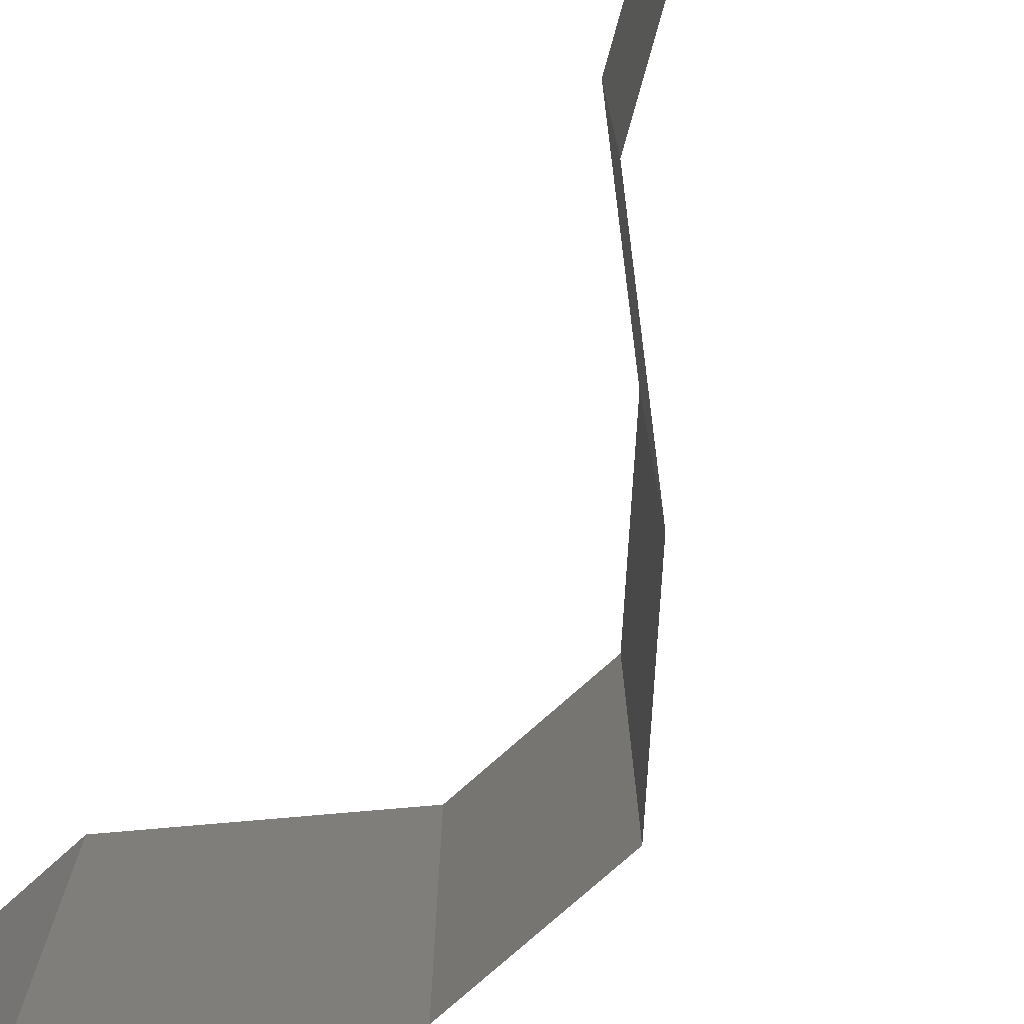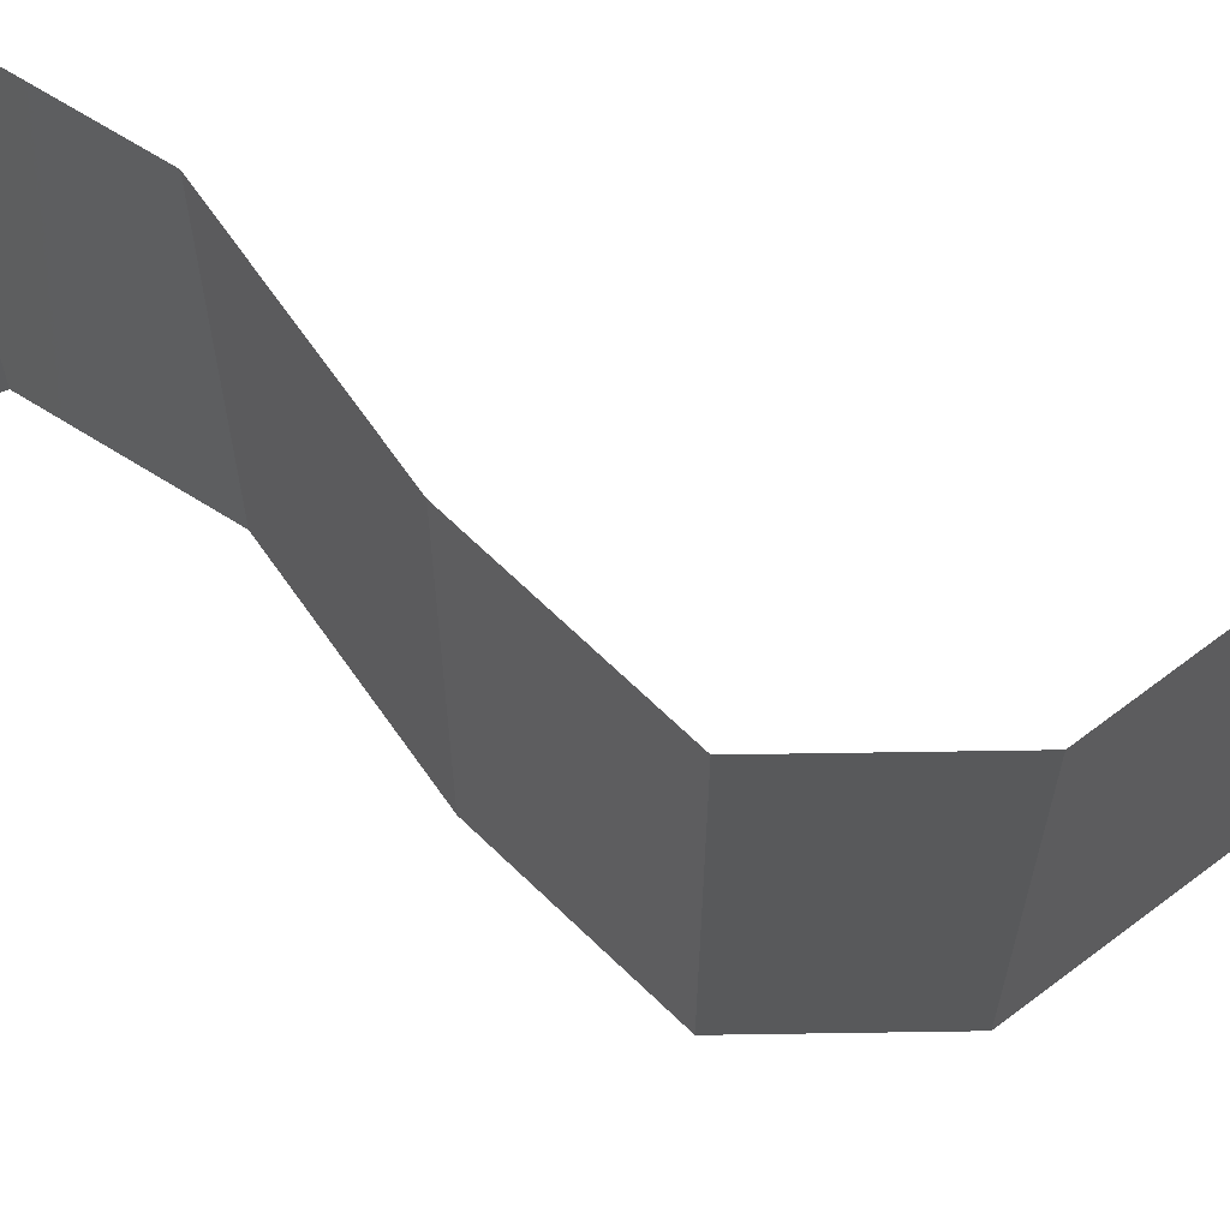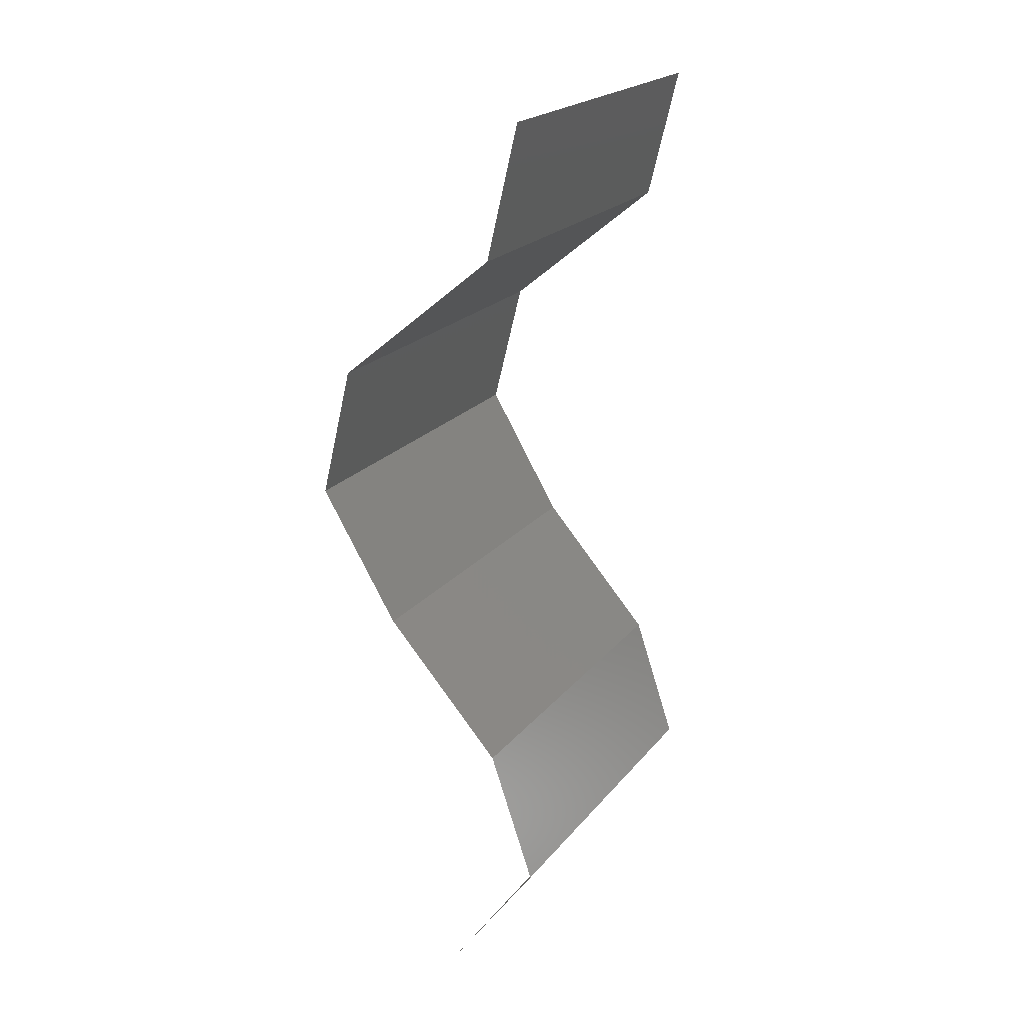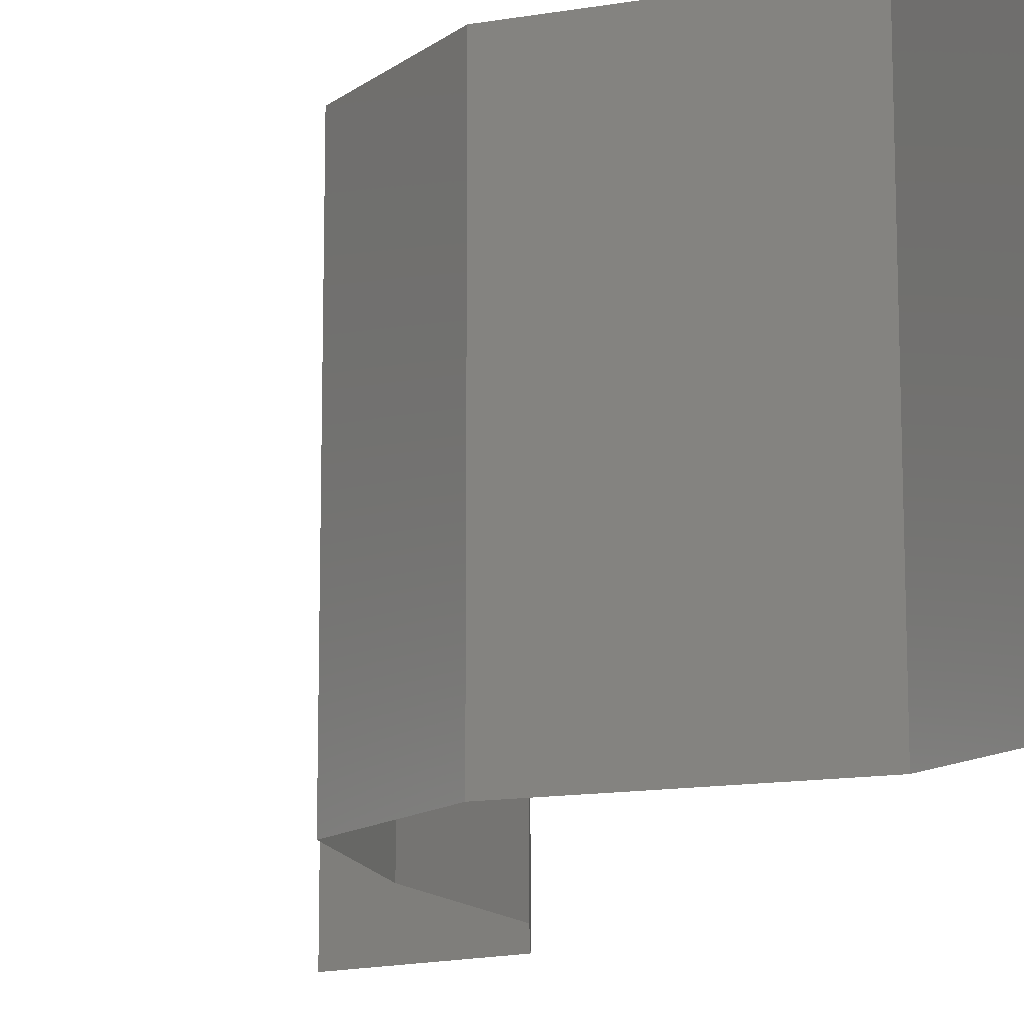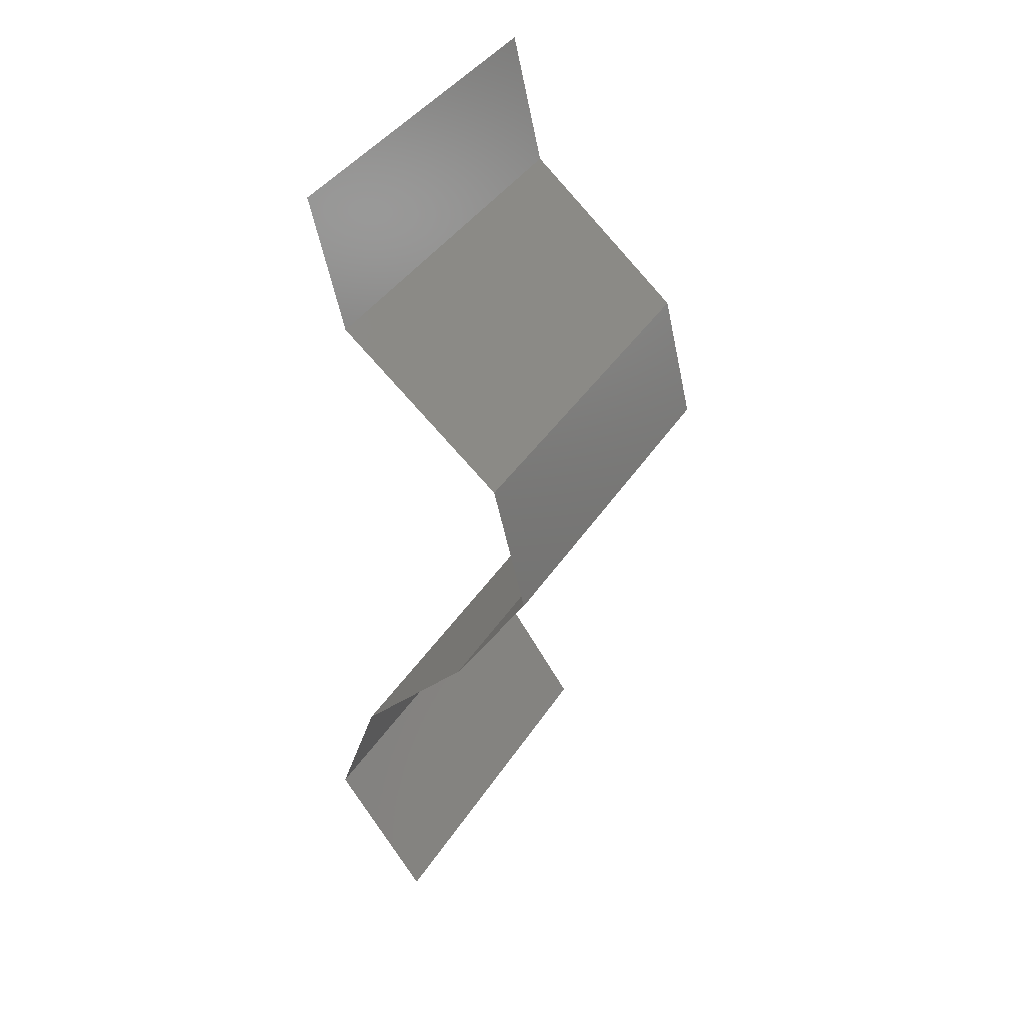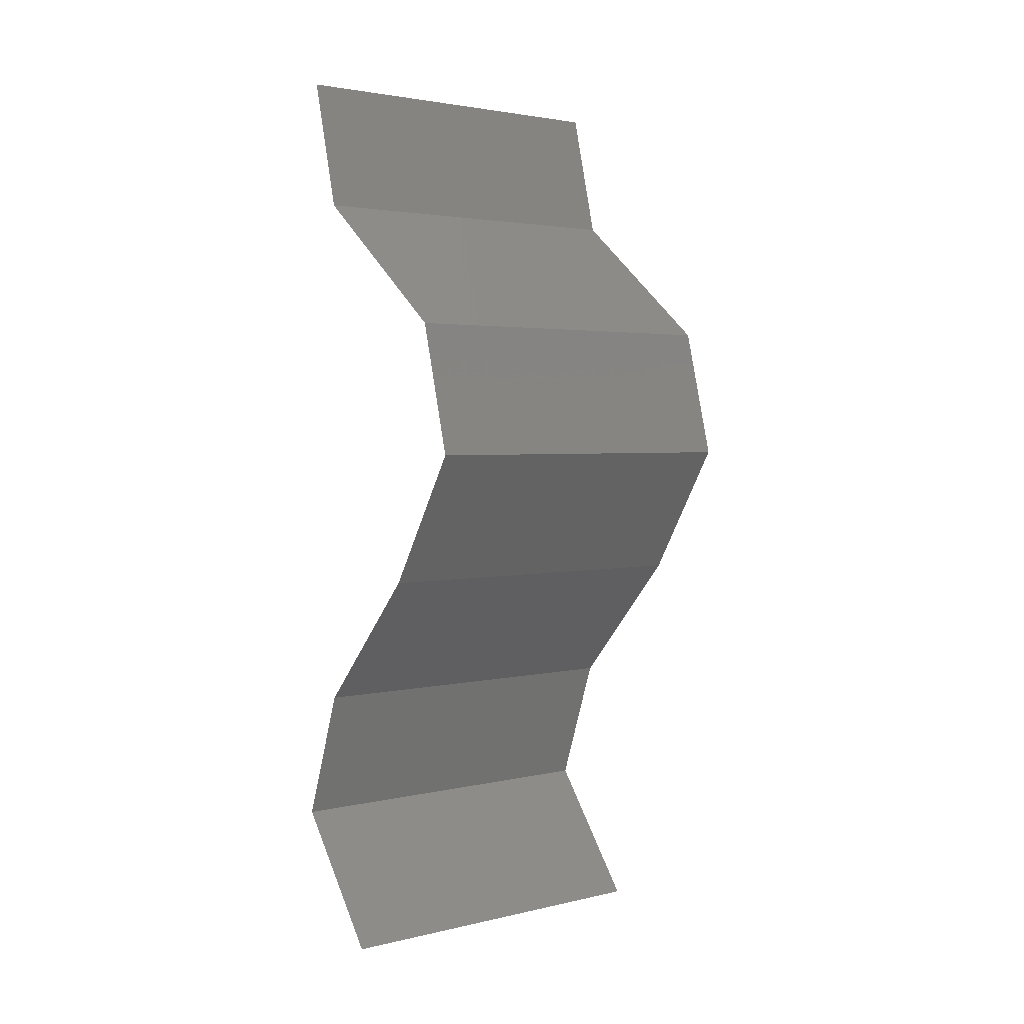
<metadata>
{"format":"stl","ext":"stl","renderer":"f3d","projection":"perspective","resolution":1024,"background":"white","views":[{"elev":-77.9,"azim":-34.5,"up":"+Z"},{"elev":68.1,"azim":103.2,"up":"+Z"},{"elev":21.4,"azim":-152.1,"up":"+Y"},{"elev":-13.5,"azim":161.7,"up":"+Z"},{"elev":40.3,"azim":29.9,"up":"+Y"},{"elev":2.7,"azim":50.2,"up":"+Y"}]}
</metadata>
<code>
# stl→obj: 38 verts, 56 faces
v 0.03476 0.04954 0.01
v 0.03306 0.05662 0.01
v 0.03391 0.05308 0.005
v 0.03476 0.04954 0.02
v 0.03306 0.05662 0.02
v 0.03391 0.05308 0.015
v 0.03306 0.05662 0
v 0.03476 0.04954 0
v 0.04335 0.04247 0
v 0.03906 0.04601 0.005494
v 0.04335 0.04247 0.02
v 0.03906 0.04601 0.01448
v 0.04335 0.04247 0.01
v 0.04512 0.03539 0.02
v 0.04424 0.03893 0.015
v 0.04512 0.03539 0
v 0.04424 0.03893 0.005
v 0.04512 0.03539 0.01
v 0.04301 0.03185 0.015
v 0.0409 0.02831 0
v 0.0409 0.02831 0.01
v 0.04301 0.03185 0.005
v 0.0409 0.02831 0.02
v 0.03774 0.02477 0.015
v 0.03459 0.02123 0
v 0.03459 0.02123 0.01
v 0.03774 0.02477 0.005
v 0.03459 0.02123 0.02
v 0.03217 0.01416 0
v 0.03217 0.01416 0.01
v 0.03338 0.01769 0.005
v 0.03338 0.01769 0.015
v 0.03217 0.01416 0.02
v 0.0347 0.01062 0.015
v 0.03724 0.007078 0
v 0.03724 0.007078 0.01
v 0.0347 0.01062 0.005
v 0.03724 0.007078 0.02
f 1 2 3
f 4 5 6
f 2 1 6
f 7 8 3
f 2 7 3
f 5 2 6
f 8 1 3
f 1 4 6
f 8 9 10
f 11 4 12
f 4 1 12
f 9 13 10
f 1 8 10
f 13 11 12
f 13 12 10
f 12 1 10
f 14 11 15
f 9 16 17
f 13 18 15
f 18 13 17
f 13 9 17
f 11 13 15
f 16 18 17
f 18 14 15
f 14 18 19
f 20 21 22
f 18 16 22
f 21 23 19
f 23 14 19
f 16 20 22
f 18 21 19
f 21 18 22
f 23 21 24
f 25 26 27
f 21 20 27
f 26 28 24
f 26 21 27
f 21 26 24
f 20 25 27
f 28 23 24
f 29 30 31
f 28 26 32
f 30 33 32
f 26 25 31
f 26 30 32
f 25 29 31
f 30 26 31
f 33 28 32
f 33 30 34
f 35 36 37
f 30 29 37
f 36 38 34
f 36 30 37
f 30 36 34
f 29 35 37
f 38 33 34

</code>
